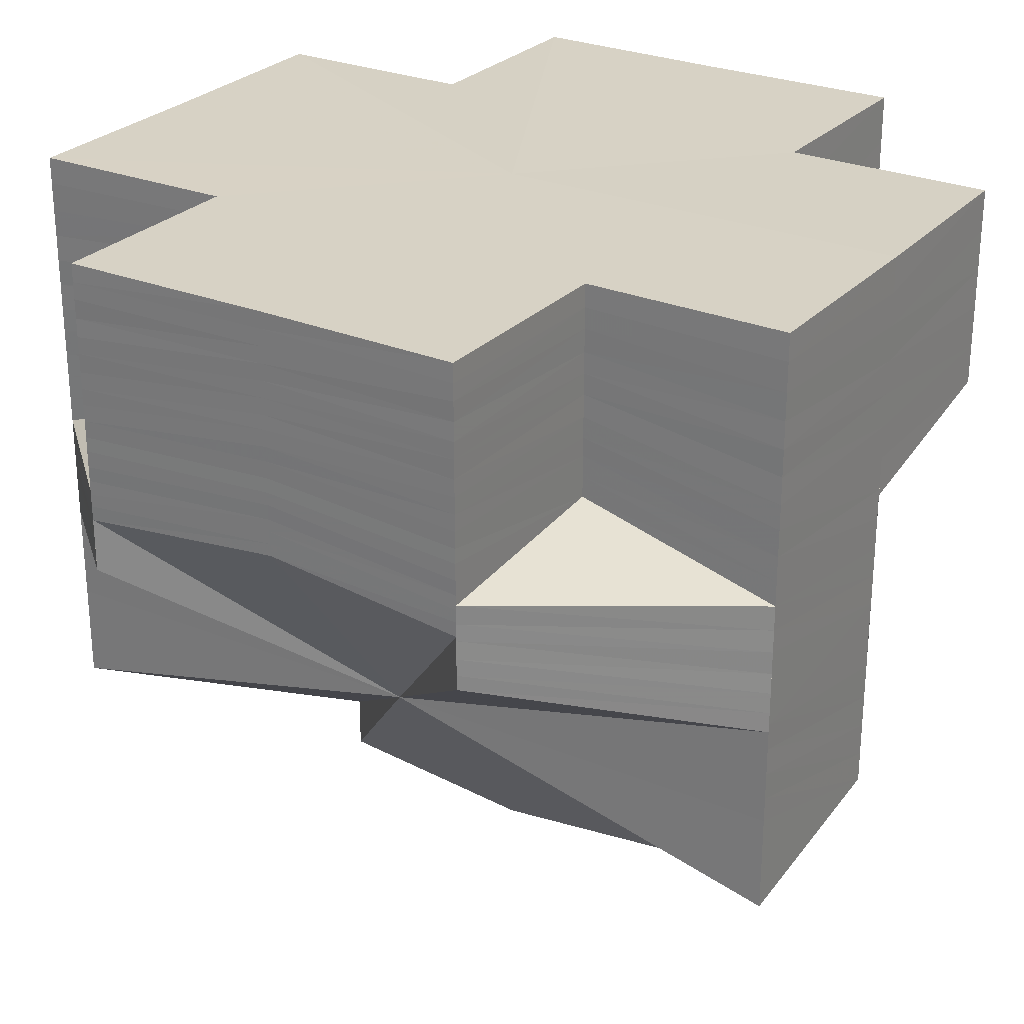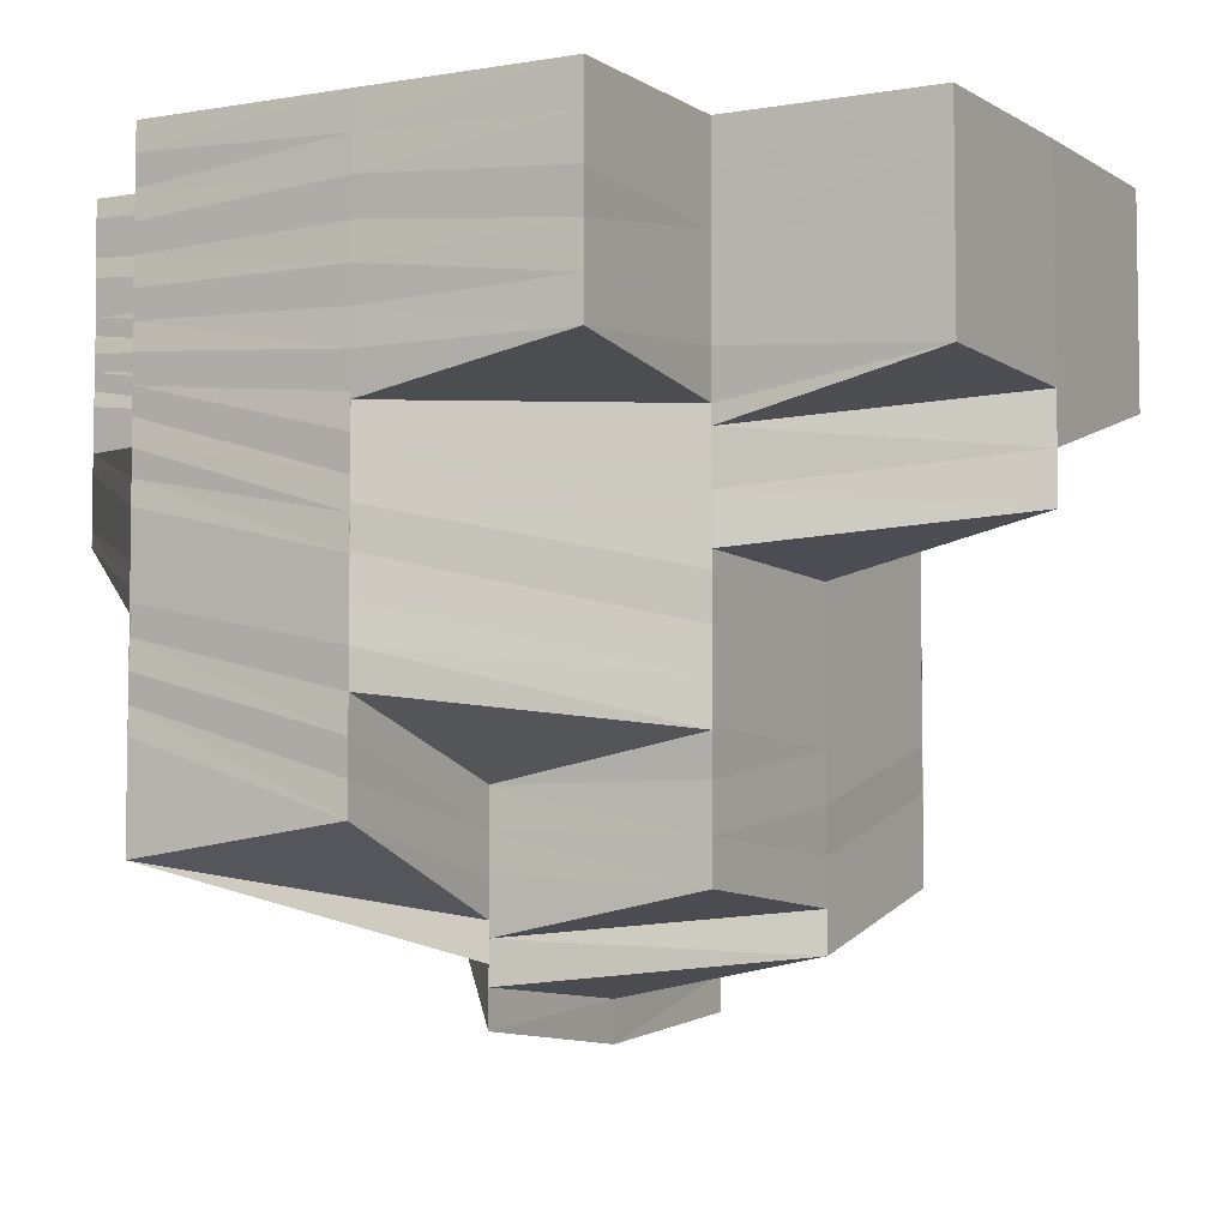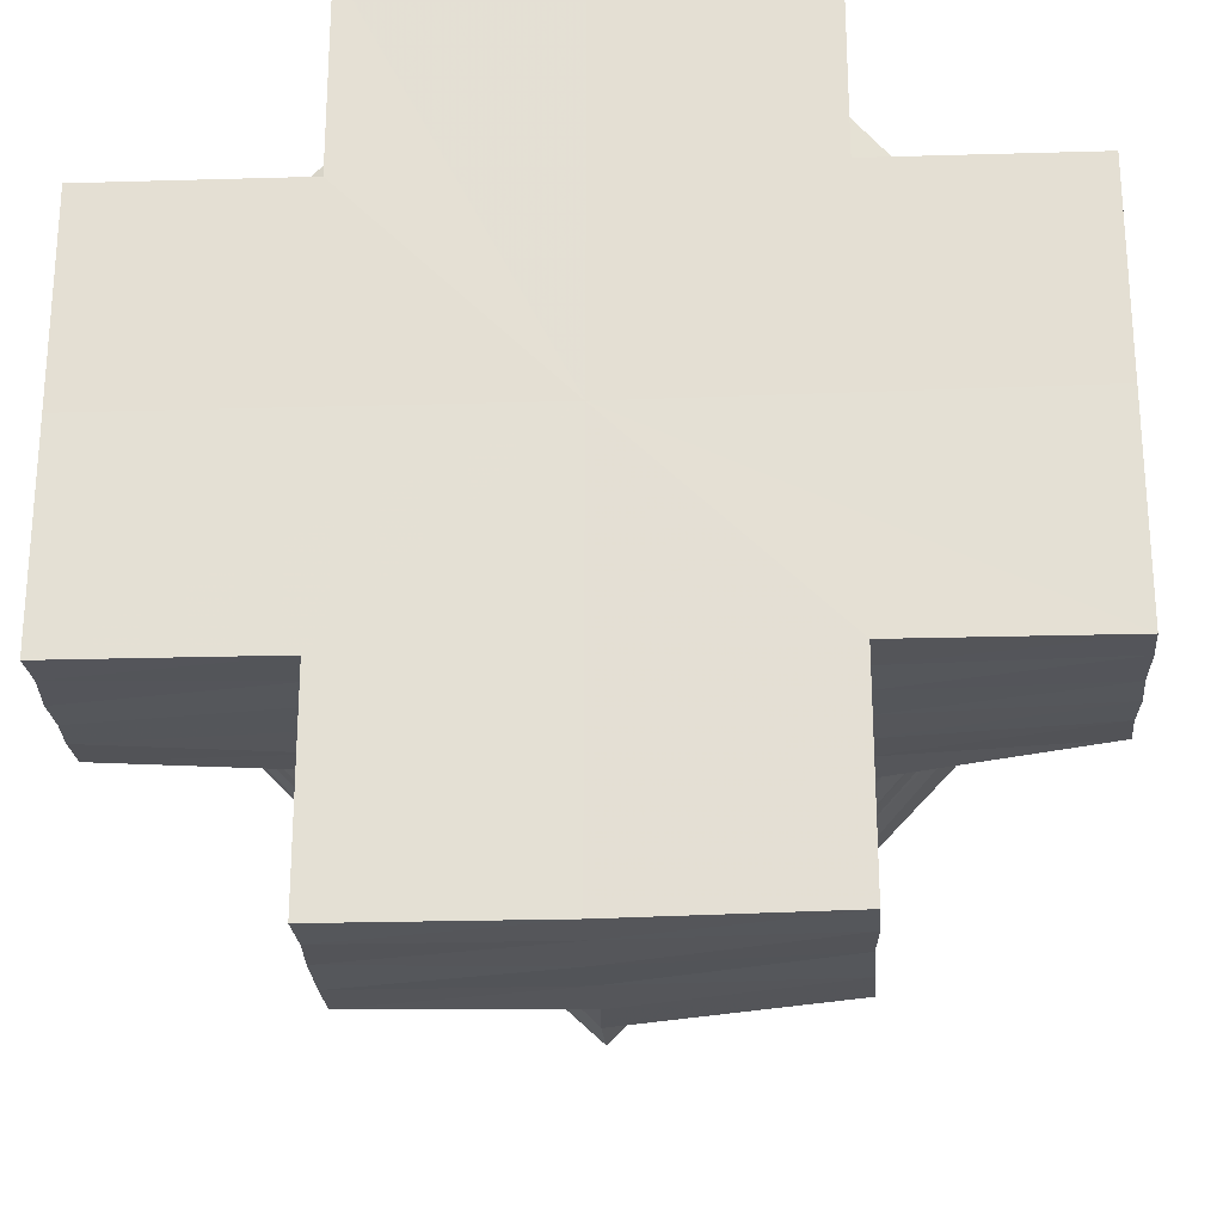
<metadata>
{"format":"obj","ext":"obj","renderer":"f3d","projection":"perspective","resolution":1024,"background":"white","views":[{"elev":27.2,"azim":-147.6,"up":"+Z"},{"elev":-5.0,"azim":-61.1,"up":"+Z"},{"elev":-25.2,"azim":3.0,"up":"+Y"}]}
</metadata>
<code>
o 418
v 2241 1879 13.04
v 2241 1879 13.05
v 2241 1879 13.05
v 2241 1879 13.05
v 2241 1879 13.05
v 2241 1879 13.04
v 2241 1879 13.05
v 2241 1879 13.05
v 2241 1879 13.05
v 2241 1879 13.05
v 2241 1879 13.05
v 2241 1879 13.05
v 2241 1879 13.05
v 2241 1879 13.05
v 2241 1879 13.05
v 2241 1879 13.06
v 2241 1879 13.06
v 2241 1879 13.06
v 2241 1879 13.05
v 2241 1879 13.05
v 2241 1879 13.06
v 2241 1879 13.05
v 2241 1879 13.06
v 2241 1879 13.05
v 2241 1879 13.05
v 2241 1879 13.06
v 2241 1879 13.05
v 2241 1879 13.05
v 2241 1879 13.06
v 2241 1879 13.06
v 2241 1879 13.06
v 2241 1879 13.06
v 2241 1879 13.06
v 2241 1879 13.06
v 2241 1879 13.05
v 2241 1879 13.06
v 2241 1879 13.05
v 2241 1879 13.05
v 2241 1879 13.05
v 2241 1879 13.07
v 2241 1879 13.06
v 2241 1879 13.06
v 2241 1879 13.07
v 2241 1879 13.07
v 2241 1879 13.06
v 2241 1879 13.05
v 2241 1879 13.06
v 2241 1879 13.07
v 2241 1879 13.06
v 2241 1879 13.07
v 2241 1879 13.07
v 2241 1879 13.07
v 2241 1879 13.07
v 2241 1879 13.07
v 2241 1879 13.07
v 2241 1879 13.07
v 2241 1879 13.07
v 2241 1879 13.07
v 2241 1879 13.07
v 2241 1879 13.07
v 2241 1879 13.07
v 2241 1879 13.07
v 2241 1879 13.07
v 2241 1879 13.07
v 2241 1879 13.08
v 2241 1879 13.07
v 2241 1879 13.07
v 2241 1879 13.07
v 2241 1879 13.08
v 2241 1879 13.07
v 2241 1879 13.07
v 2241 1879 13.08
v 2241 1879 13.08
v 2241 1879 13.08
v 2241 1879 13.08
v 2241 1879 13.08
v 2241 1879 13.08
v 2241 1879 13.08
v 2241 1879 13.07
v 2241 1879 13.08
v 2241 1879 13.07
v 2241 1879 13.07
v 2241 1879 13.07
v 2241 1879 13.07
v 2241 1879 13.07
v 2241 1879 13.07
v 2241 1879 13.06
v 2241 1879 13.07
v 2241 1879 13.06
v 2241 1879 13.06
v 2241 1879 13.06
v 2241 1879 13.06
v 2241 1879 13.06
v 2241 1879 13.06
v 2241 1879 13.06
v 2241 1879 13.06
v 2241 1879 13.06
v 2241 1879 13.05
v 2241 1879 13.05
v 2241 1879 13.05
v 2241 1879 13.05
v 2241 1879 13.05
v 2241 1879 13.05
v 2241 1879 13.05
v 2241 1879 13.05
v 2241 1879 13.06
v 2241 1879 13.05
v 2241 1879 13.05
v 2241 1879 13.05
v 2241 1879 13.06
v 2241 1879 13.05
v 2241 1879 13.06
v 2241 1879 13.06
v 2241 1879 13.06
v 2241 1879 13.06
v 2241 1879 13.06
v 2241 1879 13.06
v 2241 1879 13.06
v 2241 1879 13.06
v 2241 1879 13.06
v 2241 1879 13.06
v 2241 1879 13.06
v 2241 1879 13.06
v 2241 1879 13.06
v 2241 1879 13.07
v 2241 1879 13.06
v 2241 1879 13.07
v 2241 1879 13.07
v 2241 1879 13.07
v 2241 1879 13.07
v 2241 1879 13.07
v 2241 1879 13.07
v 2241 1879 13.07
v 2241 1879 13.07
v 2241 1879 13.07
v 2241 1879 13.07
v 2241 1879 13.07
v 2241 1879 13.07
v 2241 1879 13.07
v 2241 1879 13.07
v 2241 1879 13.08
v 2241 1879 13.07
v 2241 1879 13.08
v 2241 1879 13.08
v 2241 1879 13.07
v 2241 1879 13.08
v 2241 1879 13.08
v 2241 1879 13.08
v 2241 1879 13.08
v 2241 1879 13.08
v 2241 1879 13.08
v 2241 1879 13.08
v 2241 1879 13.07
v 2241 1879 13.07
v 2241 1879 13.07
v 2241 1879 13.08
v 2241 1879 13.08
v 2241 1879 13.07
v 2241 1879 13.08
v 2241 1879 13.07
v 2241 1879 13.07
v 2241 1879 13.07
v 2241 1879 13.08
v 2241 1879 13.08
v 2241 1879 13.08
v 2241 1879 13.08
v 2241 1879 13.08
v 2241 1879 13.07
v 2241 1879 13.07
v 2241 1879 13.07
v 2241 1879 13.08
v 2241 1879 13.08
v 2241 1879 13.08
v 2241 1879 13.08
v 2241 1879 13.08
v 2241 1879 13.08
v 2241 1879 13.08
v 2241 1879 13.07
v 2241 1879 13.08
v 2241 1879 13.07
v 2241 1879 13.08
v 2241 1879 13.08
v 2241 1879 13.08
v 2241 1879 13.08
v 2241 1879 13.08
v 2241 1879 13.08
v 2241 1879 13.08
v 2241 1879 13.08
v 2241 1879 13.08
v 2241 1879 13.08
v 2241 1879 13.08
v 2241 1879 13.08
v 2241 1879 13.08
v 2241 1879 13.08
v 2241 1879 13.08
v 2241 1879 13.08
v 2241 1879 13.08
v 2241 1879 13.08
v 2241 1879 13.08
v 2241 1879 13.08
v 2241 1879 13.08
v 2241 1879 13.08
v 2241 1879 13.07
v 2241 1879 13.08
v 2241 1879 13.08
v 2241 1879 13.07
v 2241 1879 13.08
v 2241 1879 13.07
v 2241 1879 13.07
v 2241 1879 13.07
v 2241 1879 13.07
v 2241 1879 13.07
v 2241 1879 13.07
v 2241 1879 13.07
v 2241 1879 13.07
v 2241 1879 13.07
v 2241 1879 13.07
v 2241 1879 13.07
v 2241 1879 13.07
v 2241 1879 13.07
v 2241 1879 13.07
v 2241 1879 13.07
v 2241 1879 13.07
v 2241 1879 13.07
v 2241 1879 13.07
v 2241 1879 13.07
v 2241 1879 13.07
v 2241 1879 13.07
v 2241 1879 13.07
v 2241 1879 13.07
v 2241 1879 13.07
v 2241 1879 13.07
v 2241 1879 13.08
v 2241 1879 13.07
v 2241 1879 13.08
v 2241 1879 13.08
v 2241 1879 13.08
v 2241 1879 13.08
v 2241 1879 13.08
v 2241 1879 13.08
v 2241 1879 13.08
v 2241 1879 13.08
v 2241 1879 13.08
v 2241 1879 13.08
v 2241 1879 13.08
v 2241 1879 13.08
v 2241 1879 13.08
v 2241 1879 13.08
v 2241 1879 13.08
v 2241 1879 13.08
v 2241 1879 13.08
v 2241 1879 13.08
v 2241 1879 13.08
v 2241 1879 13.08
v 2241 1879 13.08
v 2241 1879 13.08
v 2241 1879 13.08
v 2241 1879 13.08
v 2241 1879 13.07
v 2241 1879 13.08
v 2241 1879 13.07
v 2241 1879 13.07
v 2241 1879 13.07
v 2241 1879 13.07
v 2241 1879 13.07
v 2241 1879 13.07
v 2241 1879 13.07
v 2241 1879 13.07
v 2241 1879 13.07
v 2241 1879 13.07
v 2241 1879 13.07
v 2241 1879 13.07
v 2241 1879 13.07
v 2241 1879 13.07
v 2241 1879 13.07
v 2241 1879 13.07
v 2241 1879 13.07
v 2241 1879 13.07
v 2241 1879 13.07
v 2241 1879 13.07
v 2241 1879 13.07
v 2241 1879 13.07
v 2241 1879 13.07
v 2241 1879 13.07
v 2241 1879 13.07
v 2241 1879 13.07
v 2241 1879 13.07
v 2241 1879 13.08
v 2241 1879 13.07
v 2241 1879 13.08
v 2241 1879 13.08
v 2241 1879 13.08
v 2241 1879 13.08
v 2241 1879 13.08
v 2241 1879 13.08
v 2241 1879 13.08
v 2241 1879 13.08
v 2241 1879 13.08
v 2241 1879 13.08
v 2241 1879 13.08
v 2241 1879 13.08
v 2241 1879 13.08
v 2241 1879 13.08
v 2241 1879 13.08
v 2241 1879 13.08
v 2241 1879 13.08
v 2241 1879 13.08
v 2241 1879 13.08
v 2241 1879 13.08
v 2241 1879 13.08
v 2241 1879 13.08
v 2241 1879 13.08
v 2241 1879 13.08
v 2241 1879 13.08
v 2241 1879 13.08
v 2241 1879 13.07
v 2241 1879 13.07
v 2241 1879 13.07
v 2241 1879 13.07
v 2241 1879 13.07
v 2241 1879 13.07
v 2241 1879 13.07
v 2241 1879 13.07
v 2241 1879 13.07
v 2241 1879 13.07
v 2241 1879 13.07
v 2241 1879 13.07
v 2241 1879 13.07
v 2241 1879 13.07
v 2241 1879 13.07
v 2241 1879 13.07
v 2241 1879 13.07
v 2241 1879 13.07
v 2241 1879 13.07
v 2241 1879 13.07
v 2241 1879 13.07
v 2241 1879 13.07
v 2241 1879 13.07
v 2241 1879 13.07
v 2241 1879 13.07
v 2241 1879 13.07
v 2241 1879 13.07
v 2241 1879 13.07
v 2241 1879 13.07
v 2241 1879 13.07
v 2241 1879 13.07
v 2241 1879 13.08
v 2241 1879 13.08
v 2241 1879 13.07
v 2241 1879 13.08
v 2241 1879 13.08
v 2241 1879 13.08
v 2241 1879 13.08
v 2241 1879 13.08
v 2241 1879 13.08
v 2241 1879 13.08
v 2241 1879 13.08
v 2241 1879 13.08
v 2241 1879 13.08
v 2241 1879 13.08
v 2241 1879 13.08
v 2241 1879 13.08
v 2241 1879 13.08
v 2241 1879 13.08
v 2241 1879 13.08
v 2241 1879 13.08
v 2241 1879 13.08
v 2241 1879 13.08
v 2241 1879 13.08
v 2241 1879 13.08
v 2241 1879 13.08
v 2241 1879 13.08
v 2241 1879 13.07
v 2241 1879 13.08
v 2241 1879 13.07
v 2241 1879 13.07
v 2241 1879 13.07
v 2241 1879 13.08
v 2241 1879 13.08
v 2241 1879 13.07
v 2241 1879 13.07
v 2241 1879 13.07
v 2241 1879 13.07
v 2241 1879 13.07
v 2241 1879 13.07
v 2241 1879 13.08
v 2241 1879 13.08
v 2241 1879 13.08
v 2241 1879 13.07
v 2241 1879 13.07
v 2241 1879 13.07
v 2241 1879 13.07
v 2241 1879 13.07
v 2241 1879 13.07
v 2241 1879 13.07
v 2241 1879 13.07
v 2241 1879 13.07
v 2241 1879 13.07
v 2241 1879 13.06
v 2241 1879 13.06
v 2241 1879 13.06
v 2241 1879 13.06
v 2241 1879 13.06
v 2241 1879 13.06
v 2241 1879 13.06
v 2241 1879 13.06
v 2241 1879 13.06
v 2241 1879 13.06
v 2241 1879 13.06
v 2241 1879 13.06
v 2241 1879 13.06
v 2241 1879 13.06
v 2241 1879 13.05
v 2241 1879 13.06
v 2241 1879 13.05
v 2241 1879 13.06
v 2241 1879 13.05
v 2241 1879 13.05
v 2241 1879 13.05
v 2241 1879 13.05
v 2241 1879 13.05
v 2241 1879 13.05
v 2241 1879 13.07
v 2241 1879 13.07
v 2241 1879 13.06
v 2241 1879 13.07
v 2241 1879 13.07
v 2241 1879 13.07
v 2241 1879 13.06
v 2241 1879 13.07
v 2241 1879 13.06
v 2241 1879 13.07
v 2241 1879 13.06
v 2241 1879 13.07
v 2241 1879 13.06
v 2241 1879 13.06
v 2241 1879 13.06
v 2241 1879 13.07
v 2241 1879 13.05
v 2241 1879 13.06
v 2241 1879 13.05
v 2241 1879 13.06
v 2241 1879 13.05
v 2241 1879 13.05
v 2241 1879 13.05
v 2241 1879 13.06
v 2241 1879 13.05
v 2241 1879 13.05
v 2241 1879 13.06
v 2241 1879 13.06
v 2241 1879 13.06
v 2241 1879 13.06
v 2241 1879 13.06
v 2241 1879 13.05
v 2241 1879 13.06
v 2241 1879 13.05
v 2241 1879 13.07
v 2241 1879 13.07
v 2241 1879 13.07
v 2241 1879 13.07
v 2241 1879 13.07
v 2241 1879 13.07
v 2241 1879 13.07
v 2241 1879 13.07
v 2241 1879 13.07
v 2241 1879 13.07
v 2241 1879 13.07
v 2241 1879 13.07
v 2241 1879 13.07
v 2241 1879 13.07
v 2241 1879 13.07
v 2241 1879 13.07
v 2241 1879 13.07
v 2241 1879 13.07
v 2241 1879 13.07
v 2241 1879 13.07
v 2241 1879 13.07
v 2241 1879 13.07
v 2241 1879 13.07
v 2241 1879 13.07
v 2241 1879 13.07
v 2241 1879 13.07
v 2241 1879 13.07
v 2241 1879 13.07
v 2241 1879 13.08
v 2241 1879 13.08
v 2241 1879 13.07
v 2241 1879 13.08
v 2241 1879 13.08
v 2241 1879 13.08
v 2241 1879 13.08
v 2241 1879 13.08
v 2241 1879 13.08
v 2241 1879 13.08
v 2241 1879 13.08
v 2241 1879 13.08
v 2241 1879 13.08
v 2241 1879 13.08
v 2241 1879 13.08
v 2241 1879 13.08
v 2241 1879 13.08
v 2241 1879 13.08
v 2241 1879 13.08
v 2241 1879 13.08
v 2241 1879 13.08
v 2241 1879 13.08
v 2241 1879 13.08
v 2241 1879 13.08
v 2241 1879 13.08
v 2241 1879 13.08
v 2241 1879 13.08
v 2241 1879 13.08
v 2241 1879 13.08
v 2241 1879 13.08
v 2241 1879 13.07
v 2241 1879 13.07
v 2241 1879 13.07
v 2241 1879 13.07
v 2241 1879 13.07
v 2241 1879 13.07
v 2241 1879 13.06
v 2241 1879 13.06
v 2241 1879 13.07
v 2241 1879 13.06
v 2241 1879 13.07
v 2241 1879 13.06
v 2241 1879 13.07
v 2241 1879 13.07
v 2241 1879 13.06
v 2241 1879 13.05
v 2241 1879 13.05
v 2241 1879 13.05
v 2241 1879 13.04
v 2241 1879 13.05
v 2241 1879 13.05
v 2241 1879 13.05
v 2241 1879 13.06
v 2241 1879 13.05
v 2241 1879 13.07
f 1 2 3
f 4 5 1
f 5 2 6
f 5 7 2
f 7 8 2
f 2 8 9
f 2 9 10
f 8 11 9
f 7 12 8
f 8 13 11
f 12 13 8
f 14 12 7
f 15 16 12
f 17 18 14
f 19 20 13
f 21 17 22
f 23 14 22
f 24 21 25
f 26 22 25
f 27 25 28
f 29 30 26
f 30 31 23
f 30 32 33
f 31 34 32
f 29 33 35
f 36 29 37
f 36 37 38
f 38 35 39
f 40 41 31
f 31 41 42
f 43 44 41
f 42 45 46
f 42 47 45
f 48 49 41
f 44 50 49
f 51 52 48
f 52 53 54
f 54 55 49
f 50 56 55
f 53 57 58
f 58 59 55
f 56 60 59
f 57 61 62
f 62 63 59
f 60 64 63
f 61 65 66
f 66 67 63
f 64 68 67
f 65 69 70
f 70 71 67
f 68 72 71
f 69 73 74
f 73 75 76
f 75 77 78
f 74 79 71
f 72 80 79
f 71 79 81
f 71 81 82
f 82 81 83
f 81 84 83
f 82 83 85
f 86 82 85
f 86 85 87
f 88 86 87
f 88 87 89
f 90 88 89
f 90 89 91
f 92 90 91
f 92 91 93
f 94 92 93
f 95 93 96
f 97 93 98
f 97 99 100
f 98 101 13
f 13 102 103
f 101 104 102
f 13 101 105
f 98 106 101
f 105 107 108
f 109 110 107
f 101 111 109
f 106 111 101
f 111 112 104
f 106 113 111
f 113 114 111
f 111 114 115
f 113 116 114
f 114 117 115
f 116 118 114
f 114 118 117
f 116 119 118
f 118 120 117
f 119 121 118
f 118 121 120
f 119 122 121
f 121 123 120
f 122 124 121
f 121 124 123
f 122 125 124
f 124 126 123
f 125 127 124
f 124 127 126
f 125 128 127
f 127 129 126
f 130 131 129
f 128 132 133
f 134 135 129
f 128 136 134
f 134 137 135
f 136 137 134
f 138 136 128
f 139 140 136
f 140 141 142
f 141 143 144
f 142 145 137
f 143 146 147
f 146 148 149
f 150 149 151
f 152 151 153
f 154 153 155
f 156 157 152
f 158 156 154
f 157 159 150
f 160 158 138
f 161 160 84
f 162 138 84
f 159 163 164
f 165 164 166
f 167 166 168
f 169 168 170
f 171 172 165
f 173 171 167
f 174 173 169
f 175 171 173
f 78 173 174
f 77 176 175
f 173 177 178
f 171 179 177
f 174 178 180
f 181 182 173
f 80 181 174
f 182 183 171
f 183 184 171
f 184 185 179
f 183 184 186
f 176 183 186
f 184 159 186
f 176 187 188
f 159 146 186
f 189 176 186
f 190 188 191
f 192 189 190
f 193 191 194
f 195 192 193
f 196 194 197
f 198 195 196
f 189 199 200
f 201 198 202
f 202 197 203
f 204 201 205
f 205 203 206
f 207 204 208
f 208 206 209
f 210 207 211
f 211 209 212
f 213 210 214
f 214 212 215
f 216 213 217
f 217 215 218
f 219 218 220
f 221 216 222
f 223 222 224
f 224 225 226
f 227 228 225
f 229 230 228
f 231 232 230
f 233 234 232
f 235 236 234
f 237 238 236
f 239 240 238
f 241 242 240
f 243 200 242
f 244 245 243
f 246 244 241
f 247 244 246
f 248 246 239
f 249 250 247
f 251 249 252
f 252 246 248
f 253 251 254
f 255 253 256
f 257 255 258
f 259 257 260
f 261 259 262
f 263 261 264
f 265 263 266
f 267 265 268
f 269 267 270
f 270 271 272
f 271 273 274
f 275 276 273
f 277 278 276
f 279 280 275
f 280 281 277
f 282 279 283
f 284 285 278
f 281 286 284
f 287 288 285
f 286 289 287
f 290 291 288
f 289 292 290
f 293 294 291
f 292 295 293
f 296 297 294
f 295 298 296
f 299 300 297
f 298 301 299
f 302 303 300
f 301 304 302
f 250 305 303
f 304 306 307
f 308 307 309
f 304 250 186
f 310 309 311
f 312 311 313
f 314 313 315
f 316 315 317
f 318 317 319
f 320 319 321
f 322 321 323
f 324 323 325
f 326 327 322
f 328 326 324
f 327 329 320
f 328 330 331
f 326 332 330
f 327 333 332
f 329 334 333
f 335 336 329
f 337 338 334
f 336 339 337
f 329 337 318
f 340 337 329
f 341 342 340
f 342 343 344
f 344 345 337
f 337 345 316
f 339 346 345
f 345 347 338
f 343 348 349
f 349 350 345
f 345 350 314
f 346 351 350
f 350 352 347
f 348 353 354
f 354 355 350
f 350 355 312
f 351 356 355
f 355 357 352
f 353 358 359
f 359 360 355
f 355 360 310
f 360 361 357
f 356 362 360
f 360 363 308
f 362 364 360
f 364 365 361
f 362 364 186
f 358 362 186
f 364 304 186
f 358 366 367
f 368 367 369
f 370 358 186
f 371 370 368
f 372 369 373
f 374 371 372
f 375 373 376
f 377 374 375
f 370 378 379
f 380 377 381
f 381 376 382
f 383 380 384
f 384 382 385
f 386 379 387
f 388 387 389
f 390 389 391
f 392 391 393
f 394 384 395
f 394 395 396
f 397 394 396
f 397 396 398
f 399 397 398
f 399 398 400
f 401 399 400
f 401 400 402
f 403 401 402
f 403 402 404
f 405 403 404
f 405 404 406
f 406 404 407
f 408 405 406
f 115 405 408
f 406 407 409
f 404 410 407
f 408 411 412
f 413 414 408
f 415 412 416
f 417 413 415
f 418 416 419
f 420 417 418
f 421 418 422
f 407 410 423
f 410 424 423
f 410 425 424
f 425 426 424
f 425 328 426
f 424 426 270
f 424 270 427
f 423 424 427
f 423 427 428
f 429 423 428
f 429 428 430
f 431 429 430
f 431 430 432
f 433 431 432
f 433 432 434
f 435 433 434
f 435 434 436
f 437 435 436
f 434 438 436
f 439 440 437
f 441 439 442
f 443 444 441
f 445 446 440
f 447 445 448
f 446 449 450
f 451 450 440
f 449 452 409
f 453 409 450
f 454 455 453
f 456 454 451
f 438 457 458
f 438 458 436
f 457 459 458
f 457 460 459
f 458 459 461
f 458 461 436
f 459 462 461
f 461 463 436
f 460 464 459
f 459 464 462
f 460 465 464
f 464 466 462
f 465 467 464
f 464 467 466
f 465 468 467
f 467 469 466
f 468 470 467
f 467 470 469
f 468 272 470
f 470 471 469
f 272 472 470
f 470 472 471
f 472 473 471
f 474 475 472
f 472 476 473
f 268 476 472
f 476 223 473
f 475 477 476
f 476 478 223
f 266 478 476
f 477 479 478
f 478 480 481
f 479 482 483
f 264 483 478
f 478 483 227
f 483 484 480
f 482 485 486
f 262 486 483
f 483 486 229
f 486 487 484
f 485 488 489
f 260 489 486
f 486 489 231
f 489 490 487
f 488 491 492
f 258 492 489
f 489 492 233
f 492 493 490
f 491 494 495
f 256 495 492
f 492 495 235
f 495 496 493
f 494 497 248
f 254 248 495
f 495 248 237
f 248 498 496
f 497 499 246
f 246 500 498
f 244 501 500
f 499 502 244
f 502 503 244
f 503 504 501
f 502 503 186
f 503 189 186
f 250 502 186
f 146 505 186
f 505 506 186
f 506 370 186
f 506 507 508
f 505 506 509
f 509 508 510
f 511 505 509
f 509 512 386
f 513 511 514
f 514 509 388
f 147 509 514
f 514 510 515
f 516 513 145
f 145 514 390
f 144 514 145
f 145 515 517
f 518 516 137
f 137 145 392
f 137 517 519
f 463 520 521
f 520 522 521
f 520 523 522
f 523 524 522
f 523 525 524
f 525 526 524
f 525 527 526
f 527 528 526
f 527 224 528
f 224 40 528
f 463 521 436
f 521 529 436
f 529 38 436
f 38 530 436
f 530 531 436
f 10 532 436
f 533 534 436
f 535 533 436
f 536 537 436
f 538 536 436
f 79 180 539
f 79 174 162
f 76 174 79

</code>
